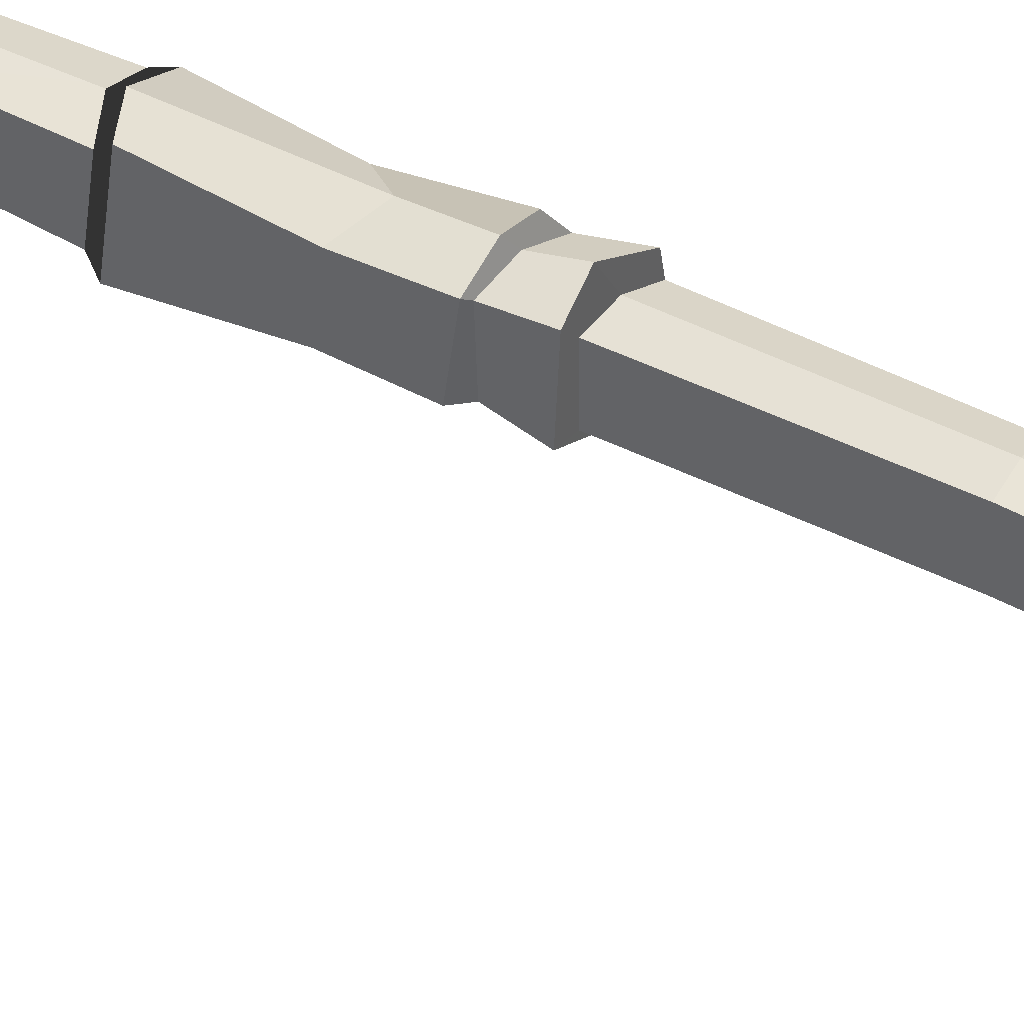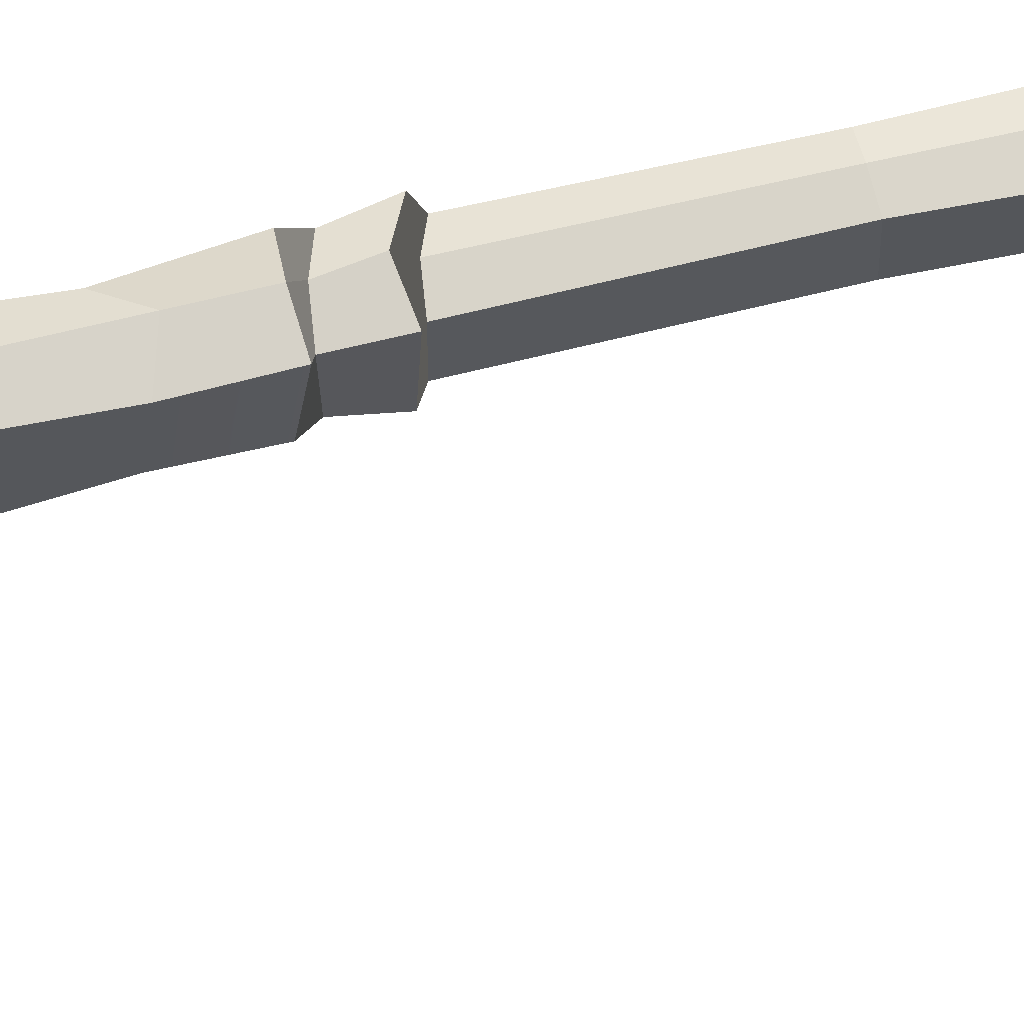
<metadata>
{"format":"obj","ext":"obj","renderer":"f3d","projection":"perspective","resolution":1024,"background":"white","views":[{"elev":43.6,"azim":119.9,"up":"+Z"},{"elev":63.2,"azim":74.9,"up":"+Z"}]}
</metadata>
<code>
g polearmGoblin
v -0.03763 -0.3682 -0.03358
v -0.04589 -0.3091 -0.04356
v -0.03763 -0.3683 0.03152
v -0.04589 -0.3092 0.04155
v 0.006483 -0.3745 0.0369
v -0.03763 -0.3683 0.03152
v 0.01595 -0.3111 0.04858
v -0.04589 -0.3092 0.04155
v 0.04895 -0.3667 0.03152
v 0.06065 -0.3136 0.04155
v 0.04895 -0.3666 -0.03358
v 0.06065 -0.3135 -0.04356
v 0.006483 -0.3745 -0.03896
v 0.01595 -0.311 -0.05059
v -0.03763 -0.3682 -0.03358
v -0.04589 -0.3091 -0.04356
v 0.006483 -0.3745 -0.03896
v -0.03763 -0.3682 -0.03358
v 0.006483 -0.3745 0.0369
v -0.03763 -0.3683 0.03152
v -0.03963 0.246 0.03137
v -0.03963 0.2461 -0.03296
v -0.03901 0.3578 0.03471
v -0.03901 0.3678 -0.03615
v -0.0134 0.246 0.03669
v -0.03963 0.246 0.03137
v -0.00922 0.3523 0.04057
v -0.03901 0.3578 0.03471
v -0.01058 0.02292 0.03521
v -0.03445 0.02292 0.03009
v -0.03963 0.246 0.03137
v 0.01899 0.2461 -0.03296
v 0.01899 0.246 0.03137
v 0.02756 0.3597 -0.03615
v 0.02756 0.3677 0.03471
v -0.03963 0.2461 -0.03296
v -0.0134 0.2461 -0.03828
v -0.03901 0.3678 -0.03615
v -0.00922 0.3707 -0.04201
v -0.03445 0.02299 -0.03188
v -0.01058 0.023 -0.03701
v -0.03611 -0.2868 -0.03461
v -0.03445 0.02299 -0.03188
v -0.03611 -0.2869 0.03263
v -0.03445 0.02292 0.03009
v -0.01058 0.02292 0.03521
v 0.001295 -0.2603 0.0382
v -0.03445 0.02292 0.03009
v -0.03611 -0.2869 0.03263
v 0.03638 -0.2619 -0.03458
v 0.03638 -0.262 0.03265
v 0.01888 0.02299 -0.03188
v 0.01888 0.02292 0.03009
v -0.03611 -0.2868 -0.03461
v 0.001295 -0.2602 -0.04016
v -0.03445 0.02299 -0.03188
v -0.01058 0.023 -0.03701
v -0.04503 0.3747 0.03797
v -0.04503 0.3749 -0.04685
v -0.03953 0.4884 0.02683
v -0.03953 0.5168 -0.03142
v -0.01011 0.5198 0.04189
v -0.009447 0.3646 0.04713
v -0.03953 0.4884 0.02683
v -0.04503 0.3747 0.03797
v 0.03335 0.372 -0.04901
v 0.03335 0.3831 0.04924
v 0.03442 0.4975 -0.03485
v 0.03439 0.5046 0.03535
v 0.03505 0.5735 -0.03864
v 0.03505 0.5837 0.03734
v -0.03953 0.5168 -0.03142
v -0.04503 0.3749 -0.04685
v -0.01007 0.478 -0.04139
v -0.009447 0.3812 -0.04857
v -0.04589 -0.3091 -0.04356
v -0.03611 -0.2868 -0.03461
v -0.04589 -0.3092 0.04155
v -0.03611 -0.2869 0.03263
v 0.001295 -0.2603 0.0382
v 0.01595 -0.3111 0.04858
v -0.03611 -0.2869 0.03263
v -0.04589 -0.3092 0.04155
v 0.06065 -0.3135 -0.04356
v 0.06065 -0.3136 0.04155
v 0.03638 -0.2619 -0.03458
v 0.03638 -0.262 0.03265
v -0.04589 -0.3091 -0.04356
v 0.01595 -0.311 -0.05059
v -0.03611 -0.2868 -0.03461
v 0.001295 -0.2602 -0.04016
v -0.03445 0.02299 -0.03188
v -0.03963 0.2461 -0.03296
v -0.03445 0.02292 0.03009
v -0.03963 0.246 0.03137
v 0.01888 0.02299 -0.03188
v 0.01888 0.02292 0.03009
v 0.01899 0.2461 -0.03296
v 0.01899 0.246 0.03137
v -0.0341 0.6533 -0.03149
v -0.02665 0.8731 -0.03153
v -0.0341 0.6601 0.03024
v -0.02665 0.873 0.03051
v -0.008783 0.6495 0.03534
v -0.0341 0.6601 0.03024
v -0.002754 0.873 0.03564
v -0.02665 0.873 0.03051
v 0.02674 0.8731 -0.03153
v 0.02361 0.6443 -0.03149
v 0.02674 0.873 0.03051
v 0.02361 0.6443 0.03024
v -0.002754 0.8731 -0.03666
v -0.02665 0.8731 -0.03153
v -0.008783 0.6611 -0.03659
v -0.0341 0.6533 -0.03149
v -0.03109 1.214 -0.03304
v -0.03865 1.298 -0.02754
v -0.03625 1.221 0.03547
v -0.03865 1.298 0.02751
v -0.0266 1.205 0.02808
v 0.01092 1.301 0.03597
v 0.007043 1.229 0.04113
v -0.03865 1.298 0.02751
v -0.03625 1.221 0.03547
v -0.02539 1.306 0.01778
v 0.006742 1.216 0.03279
v 0.013 1.309 0.02072
v -0.02539 1.306 0.01778
v -0.0266 1.205 0.02808
v 0.006742 1.216 0.03279
v 0.006742 1.216 0.03279
v 0.0479 1.204 0.02808
v 0.06159 1.22 0.03225
v 0.0479 1.204 0.02808
v 0.0634 1.292 0.0277
v 0.007043 1.229 0.04113
v 0.01092 1.301 0.03597
v 0.05259 1.3 0.01777
v 0.01092 1.301 0.03597
v 0.013 1.309 0.02072
v 0.0634 1.292 0.0277
v 0.06341 1.292 -0.02776
v 0.06159 1.22 0.03225
v 0.06425 1.22 -0.03303
v 0.05259 1.3 0.01777
v 0.05259 1.3 -0.0178
v 0.04791 1.207 -0.0289
v 0.01094 1.301 -0.03604
v -0.03865 1.298 -0.02754
v 0.007059 1.225 -0.04189
v -0.03109 1.214 -0.03304
v -0.02539 1.306 -0.01779
v 0.006746 1.21 -0.0336
v 0.013 1.309 -0.02073
v -0.02539 1.306 -0.01779
v -0.02659 1.202 -0.0289
v 0.006746 1.21 -0.0336
v 0.006746 1.21 -0.0336
v 0.04791 1.207 -0.0289
v 0.04791 1.207 -0.0289
v 0.06425 1.22 -0.03303
v 0.007059 1.225 -0.04189
v 0.06341 1.292 -0.02776
v 0.01094 1.301 -0.03604
v 0.01094 1.301 -0.03604
v 0.05259 1.3 -0.0178
v 0.013 1.309 -0.02073
v -0.04229 0.5878 -0.03855
v -0.04229 0.5847 0.03726
v -0.03953 0.5168 -0.03142
v -0.03953 0.4884 0.02683
v -0.007134 0.5821 0.04582
v -0.01011 0.5198 0.04189
v -0.04229 0.5847 0.03726
v -0.03953 0.4884 0.02683
v -0.04229 0.5878 -0.03855
v -0.03953 0.5168 -0.03142
v -0.007134 0.591 -0.04712
v -0.01007 0.478 -0.04139
v -0.02665 0.8731 -0.03153
v -0.02659 1.202 -0.0289
v -0.02665 0.873 0.03051
v -0.0266 1.205 0.02808
v 0.006742 1.216 0.03279
v -0.002754 0.873 0.03564
v -0.0266 1.205 0.02808
v -0.02665 0.873 0.03051
v 0.04791 1.207 -0.0289
v 0.02674 0.8731 -0.03153
v 0.0479 1.204 0.02808
v 0.02674 0.873 0.03051
v 0.006746 1.21 -0.0336
v -0.02659 1.202 -0.0289
v -0.002754 0.8731 -0.03666
v -0.02665 0.8731 -0.03153
v 0.006742 1.216 0.03279
v 0.0479 1.204 0.02808
v -0.002754 0.873 0.03564
v 0.02674 0.873 0.03051
v 0.006746 1.21 -0.0336
v -0.002754 0.8731 -0.03666
v 0.04791 1.207 -0.0289
v 0.02674 0.8731 -0.03153
v -0.002754 0.8731 -0.03666
v -0.008783 0.6611 -0.03659
v 0.02674 0.8731 -0.03153
v 0.02361 0.6443 -0.03149
v -0.01007 0.478 -0.04139
v 0.03442 0.4975 -0.03485
v -0.007134 0.591 -0.04712
v 0.03505 0.5735 -0.03864
v -0.009447 0.3812 -0.04857
v 0.03335 0.372 -0.04901
v -0.01007 0.478 -0.04139
v 0.03442 0.4975 -0.03485
v -0.00922 0.3707 -0.04201
v -0.0134 0.2461 -0.03828
v 0.02756 0.3597 -0.03615
v 0.01899 0.2461 -0.03296
v -0.0134 0.2461 -0.03828
v -0.01058 0.023 -0.03701
v 0.01888 0.02299 -0.03188
v -0.01058 0.023 -0.03701
v 0.001295 -0.2602 -0.04016
v 0.01888 0.02299 -0.03188
v 0.03638 -0.2619 -0.03458
v 0.001295 -0.2602 -0.04016
v 0.01595 -0.311 -0.05059
v 0.03638 -0.2619 -0.03458
v 0.06065 -0.3135 -0.04356
v 0.006483 -0.3745 -0.03896
v 0.04895 -0.3666 -0.03358
v 0.01595 -0.311 -0.05059
v 0.06065 -0.3135 -0.04356
v 0.04895 -0.3666 -0.03358
v 0.006483 -0.3745 -0.03896
v 0.04895 -0.3667 0.03152
v 0.006483 -0.3745 0.0369
v 0.006483 -0.3745 0.0369
v 0.01595 -0.3111 0.04858
v 0.04895 -0.3667 0.03152
v 0.06065 -0.3136 0.04155
v 0.06065 -0.3136 0.04155
v 0.01595 -0.3111 0.04858
v 0.03638 -0.262 0.03265
v 0.001295 -0.2603 0.0382
v 0.03638 -0.262 0.03265
v 0.001295 -0.2603 0.0382
v 0.01888 0.02292 0.03009
v -0.01058 0.02292 0.03521
v 0.01888 0.02292 0.03009
v -0.01058 0.02292 0.03521
v 0.01899 0.246 0.03137
v -0.0134 0.246 0.03669
v 0.01899 0.246 0.03137
v -0.00922 0.3523 0.04057
v 0.02756 0.3677 0.03471
v 0.03439 0.5046 0.03535
v 0.03335 0.3831 0.04924
v -0.01011 0.5198 0.04189
v -0.009447 0.3646 0.04713
v -0.007134 0.5821 0.04582
v 0.03505 0.5837 0.03734
v -0.01011 0.5198 0.04189
v 0.03439 0.5046 0.03535
v -0.002754 0.873 0.03564
v 0.02674 0.873 0.03051
v -0.008783 0.6495 0.03534
v 0.02361 0.6443 0.03024
v -0.03901 0.3578 0.03471
v -0.03901 0.3678 -0.03615
v -0.04503 0.3747 0.03797
v -0.04503 0.3749 -0.04685
v -0.00922 0.3523 0.04057
v -0.009447 0.3646 0.04713
v -0.04503 0.3747 0.03797
v 0.02756 0.3597 -0.03615
v 0.02756 0.3677 0.03471
v 0.03335 0.372 -0.04901
v 0.03335 0.3831 0.04924
v -0.00922 0.3707 -0.04201
v -0.009447 0.3812 -0.04857
v -0.03901 0.3678 -0.03615
v -0.04503 0.3749 -0.04685
v -0.0341 0.6601 0.03024
v -0.04388 0.6517 0.04024
v -0.0341 0.6533 -0.03149
v -0.04388 0.6386 -0.04149
v -0.0341 0.6601 0.03024
v -0.008783 0.6495 0.03534
v -0.04388 0.6517 0.04024
v -0.00894 0.6341 0.04992
v 0.02361 0.6443 0.03024
v 0.02361 0.6443 -0.03149
v 0.03308 0.6393 0.04029
v 0.03308 0.6357 -0.04153
v -0.008783 0.6611 -0.03659
v -0.0341 0.6533 -0.03149
v -0.00894 0.6495 -0.05116
v -0.04388 0.6386 -0.04149
v -0.008783 0.6611 -0.03659
v -0.00894 0.6495 -0.05116
v 0.02361 0.6443 -0.03149
v 0.03308 0.6357 -0.04153
v 0.02756 0.3597 -0.03615
v 0.03335 0.372 -0.04901
v -0.00922 0.3707 -0.04201
v -0.009447 0.3812 -0.04857
v -0.00922 0.3523 0.04057
v -0.009447 0.3646 0.04713
v 0.02756 0.3677 0.03471
v 0.03335 0.3831 0.04924
v -0.008783 0.6495 0.03534
v 0.02361 0.6443 0.03024
v -0.00894 0.6341 0.04992
v 0.03308 0.6393 0.04029
v -0.04388 0.6517 0.04024
v -0.00894 0.6341 0.04992
v -0.03925 0.6046 0.03249
v -0.008599 0.5934 0.04002
v -0.03925 0.6052 -0.03378
v -0.04388 0.6386 -0.04149
v -0.03925 0.6046 0.03249
v -0.04388 0.6517 0.04024
v -0.04388 0.6386 -0.04149
v -0.03925 0.6052 -0.03378
v -0.00894 0.6495 -0.05116
v -0.008599 0.5935 -0.04132
v 0.02821 0.5899 -0.03385
v 0.03308 0.6357 -0.04153
v -0.008599 0.5935 -0.04132
v -0.00894 0.6495 -0.05116
v 0.03308 0.6393 0.04029
v 0.03308 0.6357 -0.04153
v 0.02821 0.5874 0.03255
v 0.02821 0.5899 -0.03385
v -0.00894 0.6341 0.04992
v 0.03308 0.6393 0.04029
v -0.008599 0.5934 0.04002
v 0.02821 0.5874 0.03255
v -0.03925 0.6046 0.03249
v -0.008599 0.5934 0.04002
v -0.04229 0.5847 0.03726
v -0.007134 0.5821 0.04582
v -0.03925 0.6052 -0.03378
v -0.03925 0.6046 0.03249
v -0.04229 0.5878 -0.03855
v -0.04229 0.5847 0.03726
v -0.03925 0.6052 -0.03378
v -0.04229 0.5878 -0.03855
v -0.008599 0.5935 -0.04132
v -0.007134 0.591 -0.04712
v 0.03505 0.5735 -0.03864
v 0.02821 0.5899 -0.03385
v -0.007134 0.591 -0.04712
v -0.008599 0.5935 -0.04132
v 0.02821 0.5874 0.03255
v 0.02821 0.5899 -0.03385
v 0.03505 0.5837 0.03734
v 0.03505 0.5735 -0.03864
v -0.008599 0.5934 0.04002
v 0.02821 0.5874 0.03255
v -0.007134 0.5821 0.04582
v 0.03505 0.5837 0.03734
v -0.02659 1.202 -0.0289
v -0.03109 1.214 -0.03304
v -0.0266 1.205 0.02808
v -0.02539 1.306 0.01778
v -0.03865 1.298 0.02751
v -0.02539 1.306 -0.01779
v -0.03865 1.298 -0.02754
v 0.0479 1.204 0.02808
v 0.06159 1.22 0.03225
v 0.04791 1.207 -0.0289
v -0.02853 1.277 0.0231
v -0.02853 1.37 0.02107
v 0.05456 1.277 0.0231
v 0.05456 1.406 0.02107
v -0.02853 1.521 0.02831
v 0.05456 1.519 0.01642
v -0.01985 1.588 0.02107
v 0.05456 1.519 0.01642
v 0.05456 1.613 0.01793
v -0.01985 1.588 0.02107
v -0.01985 1.58 -0.01362
v 0.05456 1.613 0.01793
v 0.05456 1.613 -0.01802
v 0.05456 1.406 -0.01665
v -0.02853 1.37 -0.02116
v 0.05456 1.277 -0.02319
v -0.02853 1.277 -0.02319
v -0.02853 1.521 -0.02116
v 0.05456 1.519 -0.02619
v 0.05456 1.519 -0.02619
v -0.01985 1.58 -0.01362
v 0.05456 1.613 -0.01802
v -0.02853 1.277 -0.02319
v -0.02853 1.277 0.0231
v 0.05456 1.277 -0.02319
v 0.05456 1.277 0.0231
v 0.05456 1.277 0.0231
v 0.05456 1.406 0.02107
v 0.05456 1.277 -0.02319
v 0.05456 1.406 -0.01665
v -0.02853 1.277 -0.02319
v -0.02853 1.37 -0.02116
v -0.02853 1.277 0.0231
v -0.02853 1.37 0.02107
v -0.02853 1.521 -0.02116
v -0.01985 1.58 -0.01362
v -0.02853 1.521 0.02831
v -0.01985 1.588 0.02107
v 0.05456 1.406 0.02107
v 0.09158 1.406 0.0231
v 0.05456 1.406 -0.01665
v 0.09158 1.406 -0.02656
v 0.05456 1.519 -0.02619
v 0.1243 1.523 -0.02455
v 0.05456 1.613 -0.01802
v 0.1136 1.628 -0.01097
v 0.2077 1.606 -0.008467
v 0.09158 1.406 -0.02656
v 0.2352 1.414 -0.01119
v 0.2399 1.534 -0.01001
v 0.05456 1.406 -0.01665
v 0.2149 1.315 -0.01423
v 0.09158 1.32 -0.01537
v 0.2077 1.606 -0.008467
v 0.2077 1.606 -0.008467
v 0.1812 1.664 -0.0072
v 0.05456 1.613 -0.01802
v 0.1136 1.628 -0.01097
v 0.05456 1.613 0.01793
v 0.1136 1.628 0.01527
v 0.05456 1.519 0.01642
v 0.05456 1.613 0.01793
v 0.1069 1.523 0.02914
v 0.1136 1.628 0.01527
v 0.2093 1.602 0.008456
v 0.09158 1.406 0.0231
v 0.05456 1.406 0.02107
v 0.2352 1.414 0.01135
v 0.2399 1.534 0.009918
v 0.2093 1.602 0.008456
v 0.1812 1.664 0.00711
v 0.2093 1.602 0.008456
v 0.2149 1.315 0.01414
v 0.09158 1.406 0.0231
v 0.09158 1.32 0.01527
v 0.09158 1.228 0.01527
v 0.1647 1.208 0.006248
v 0.09158 1.228 -0.01537
v 0.1647 1.208 -0.006339
v 0.1136 1.628 -0.01097
v 0.1812 1.664 -0.0072
v 0.1136 1.628 0.01527
v 0.1812 1.664 0.00711
v 0.09158 1.32 0.01527
v 0.09158 1.228 0.01527
v 0.09158 1.32 -0.01537
v 0.09158 1.228 -0.01537
v 0.09158 1.406 -0.02656
v 0.09158 1.406 0.0231
v 0.2149 1.315 -0.01423
v 0.09158 1.32 -0.01537
v 0.1647 1.208 -0.006339
v 0.09158 1.228 -0.01537
v 0.2149 1.315 0.01414
v 0.1647 1.208 0.006248
v 0.09158 1.32 0.01527
v 0.09158 1.228 0.01527
v -0.05071 1.384 -0.01006
v -0.05071 1.516 -0.01457
v -0.05071 1.375 0.01448
v -0.05071 1.513 0.01119
v -0.02853 1.37 -0.02116
v -0.05071 1.384 -0.01006
v -0.02853 1.37 0.02107
v -0.05071 1.375 0.01448
v -0.02853 1.37 0.02107
v -0.05071 1.375 0.01448
v -0.02853 1.521 0.02831
v -0.05071 1.513 0.01119
v -0.02853 1.521 0.02831
v -0.05071 1.513 0.01119
v -0.02853 1.521 -0.02116
v -0.05071 1.516 -0.01457
v -0.02853 1.521 -0.02116
v -0.05071 1.516 -0.01457
v -0.02853 1.37 -0.02116
v -0.05071 1.384 -0.01006
v 0.2847 1.544 -4.544e-05
v 0.2883 1.417 -4.544e-05
v 0.2399 1.534 0.009918
v 0.2352 1.414 0.01135
v 0.2805 1.329 -4.544e-05
v 0.2093 1.602 0.008456
v 0.1812 1.664 0.00711
v 0.2418 1.641 -4.544e-05
v 0.1812 1.664 0.00711
v 0.2156 1.697 -4.544e-05
v 0.2418 1.641 -4.544e-05
v 0.1812 1.664 -0.0072
v 0.2156 1.697 -4.544e-05
v 0.1812 1.664 0.00711
v 0.2077 1.606 -0.008467
v 0.2418 1.641 -4.544e-05
v 0.1812 1.664 -0.0072
v 0.2418 1.641 -4.544e-05
v 0.2156 1.697 -4.544e-05
v 0.1812 1.664 -0.0072
v 0.2352 1.414 -0.01119
v 0.2883 1.417 -4.544e-05
v 0.2399 1.534 -0.01001
v 0.2847 1.544 -4.544e-05
v 0.2805 1.329 -4.544e-05
v 0.2373 1.311 -0.007868
v 0.2373 1.311 0.007777
v 0.2805 1.329 -4.544e-05
v 0.1647 1.208 0.006248
v 0.223 1.182 -4.544e-05
v 0.1647 1.208 -0.006339
v 0.2681 1.284 -4.544e-05
v 0.223 1.182 -4.544e-05
v 0.1647 1.208 0.006248
v 0.2681 1.284 -4.544e-05
v 0.2373 1.311 -0.007868
v 0.1647 1.208 -0.006339
v 0.2149 1.315 -0.01423
v 0.2805 1.329 -4.544e-05
v 0.2373 1.311 0.007777
v 0.2352 1.414 0.01135
v 0.2149 1.315 0.01414
v 0.2681 1.284 -4.544e-05
v 0.1647 1.208 0.006248
v 0.2373 1.311 0.007777
v 0.2149 1.315 0.01414
v 0.2805 1.329 -4.544e-05
v 0.2352 1.414 -0.01119
v 0.2373 1.311 -0.007868
v 0.2149 1.315 -0.01423
v 0.1647 1.208 -0.006339
v 0.223 1.182 -4.544e-05
v 0.2681 1.284 -4.544e-05
v 0.2373 1.311 -0.007868
v 0.2681 1.284 -4.544e-05
v 0.2373 1.311 0.007777
v 0.2093 1.602 0.008456
v 0.2418 1.641 -4.544e-05
v 0.2352 1.61 -4.544e-05
v 0.2352 1.61 -4.544e-05
v 0.2418 1.641 -4.544e-05
v 0.2077 1.606 -0.008467
v 0.2093 1.602 0.008456
v 0.2585 1.602 -4.544e-05
v 0.2399 1.534 0.009918
v 0.2847 1.544 -4.544e-05
v 0.2077 1.606 -0.008467
v 0.2399 1.534 -0.01001
v 0.2585 1.602 -4.544e-05
v 0.2847 1.544 -4.544e-05
v 0.2093 1.602 0.008456
v 0.2352 1.61 -4.544e-05
v 0.2585 1.602 -4.544e-05
v 0.2585 1.602 -4.544e-05
v 0.2352 1.61 -4.544e-05
v 0.2077 1.606 -0.008467
g polearmGoblin_0
f 3 2 1
f 3 4 2
f 7 6 5
f 7 8 6
f 11 10 9
f 11 12 10
f 15 14 13
f 15 16 14
f 19 18 17
f 19 20 18
f 23 22 21
f 23 24 22
f 27 26 25
f 27 28 26
f 25 30 29
f 25 31 30
f 34 33 32
f 34 35 33
f 38 37 36
f 38 39 37
f 37 40 36
f 37 41 40
f 44 43 42
f 44 45 43
f 48 47 46
f 48 49 47
f 52 51 50
f 52 53 51
f 56 55 54
f 56 57 55
f 60 59 58
f 60 61 59
f 64 63 62
f 64 65 63
f 68 67 66
f 68 69 67
f 69 68 70
f 69 70 71
f 74 73 72
f 74 75 73
f 78 77 76
f 78 79 77
f 82 81 80
f 82 83 81
f 86 85 84
f 86 87 85
f 90 89 88
f 90 91 89
f 94 93 92
f 94 95 93
f 98 97 96
f 98 99 97
f 102 101 100
f 102 103 101
f 106 105 104
f 106 107 105
f 110 109 108
f 110 111 109
f 114 113 112
f 114 115 113
f 118 117 116
f 118 119 117
f 120 118 116
f 123 122 121
f 123 124 122
f 125 123 121
f 126 122 124
f 128 121 127
f 130 124 129
f 132 122 131
f 134 133 122
f 136 133 135
f 136 135 137
f 139 135 138
f 139 138 140
f 143 142 141
f 143 144 142
f 145 141 142
f 145 142 146
f 147 144 143
f 150 149 148
f 150 151 149
f 148 149 152
f 151 150 153
f 148 155 154
f 151 157 156
f 150 159 158
f 150 161 160
f 163 161 162
f 163 162 164
f 166 163 165
f 166 165 167
f 170 169 168
f 170 171 169
f 174 173 172
f 174 175 173
f 178 177 176
f 178 179 177
f 182 181 180
f 182 183 181
f 186 185 184
f 186 187 185
f 190 189 188
f 190 191 189
f 194 193 192
f 194 195 193
f 198 197 196
f 198 199 197
f 202 201 200
f 202 203 201
f 206 205 204
f 206 207 205
f 210 209 208
f 210 211 209
f 214 213 212
f 214 215 213
f 218 217 216
f 218 219 217
f 219 221 220
f 219 222 221
f 225 224 223
f 225 226 224
f 229 228 227
f 229 230 228
f 233 232 231
f 233 234 232
f 237 236 235
f 237 238 236
f 241 240 239
f 241 242 240
f 245 244 243
f 245 246 244
f 249 248 247
f 249 250 248
f 253 252 251
f 253 254 252
f 256 254 255
f 256 255 257
f 260 259 258
f 260 261 259
f 264 263 262
f 264 265 263
f 268 267 266
f 268 269 267
f 272 271 270
f 272 273 271
f 275 270 274
f 275 276 270
f 279 278 277
f 279 280 278
f 283 282 281
f 283 284 282
f 287 286 285
f 287 288 286
f 291 290 289
f 291 292 290
f 295 294 293
f 295 296 294
f 299 298 297
f 299 300 298
f 303 302 301
f 303 304 302
f 307 306 305
f 307 308 306
f 311 310 309
f 311 312 310
f 315 314 313
f 315 316 314
f 319 318 317
f 319 320 318
f 323 322 321
f 323 324 322
f 327 326 325
f 327 328 326
f 331 330 329
f 331 332 330
f 335 334 333
f 335 336 334
f 339 338 337
f 339 340 338
f 343 342 341
f 343 344 342
f 347 346 345
f 347 348 346
f 351 350 349
f 351 352 350
f 355 354 353
f 355 356 354
f 359 358 357
f 359 360 358
f 363 362 361
f 363 364 362
f 367 366 365
f 370 369 368
f 370 371 369
f 374 373 372
f 377 376 375
f 377 378 376
f 378 379 376
f 378 380 379
f 382 381 379
f 382 383 381
f 386 385 384
f 386 387 385
f 390 389 388
f 390 391 389
f 392 388 389
f 392 393 388
f 395 394 392
f 395 396 394
f 399 398 397
f 399 400 398
f 403 402 401
f 403 404 402
f 407 406 405
f 407 408 406
f 411 410 409
f 411 412 410
f 415 414 413
f 415 416 414
f 419 418 417
f 419 420 418
f 420 421 418
f 417 418 422
f 418 423 422
f 418 424 423
f 417 422 425
f 426 422 423
f 426 427 422
f 428 424 418
f 420 430 429
f 433 432 431
f 433 434 432
f 437 436 435
f 437 438 436
f 439 438 437
f 435 440 437
f 435 441 440
f 437 440 442
f 437 442 443
f 437 443 444
f 446 445 438
f 448 447 442
f 448 449 447
f 452 451 450
f 452 453 451
f 456 455 454
f 456 457 455
f 460 459 458
f 460 461 459
f 462 460 458
f 462 458 463
f 466 465 464
f 466 467 465
f 470 469 468
f 470 471 469
f 474 473 472
f 474 475 473
f 478 477 476
f 478 479 477
f 482 481 480
f 482 483 481
f 486 485 484
f 486 487 485
f 490 489 488
f 490 491 489
f 494 493 492
f 494 495 493
f 495 496 493
f 499 498 497
f 502 501 500
f 505 504 503
f 508 507 506
f 511 510 509
f 514 513 512
f 514 515 513
f 512 513 516
f 519 518 517
f 522 521 520
f 525 524 523
f 528 527 526
f 529 527 528
f 532 531 530
f 533 531 532
f 536 535 534
f 537 535 536
f 540 539 538
f 539 540 541
f 544 543 542
f 547 546 545
f 550 549 548
f 553 552 551
f 556 555 554
f 556 557 555
f 560 559 558
f 560 561 559
f 564 563 562
f 567 566 565

</code>
